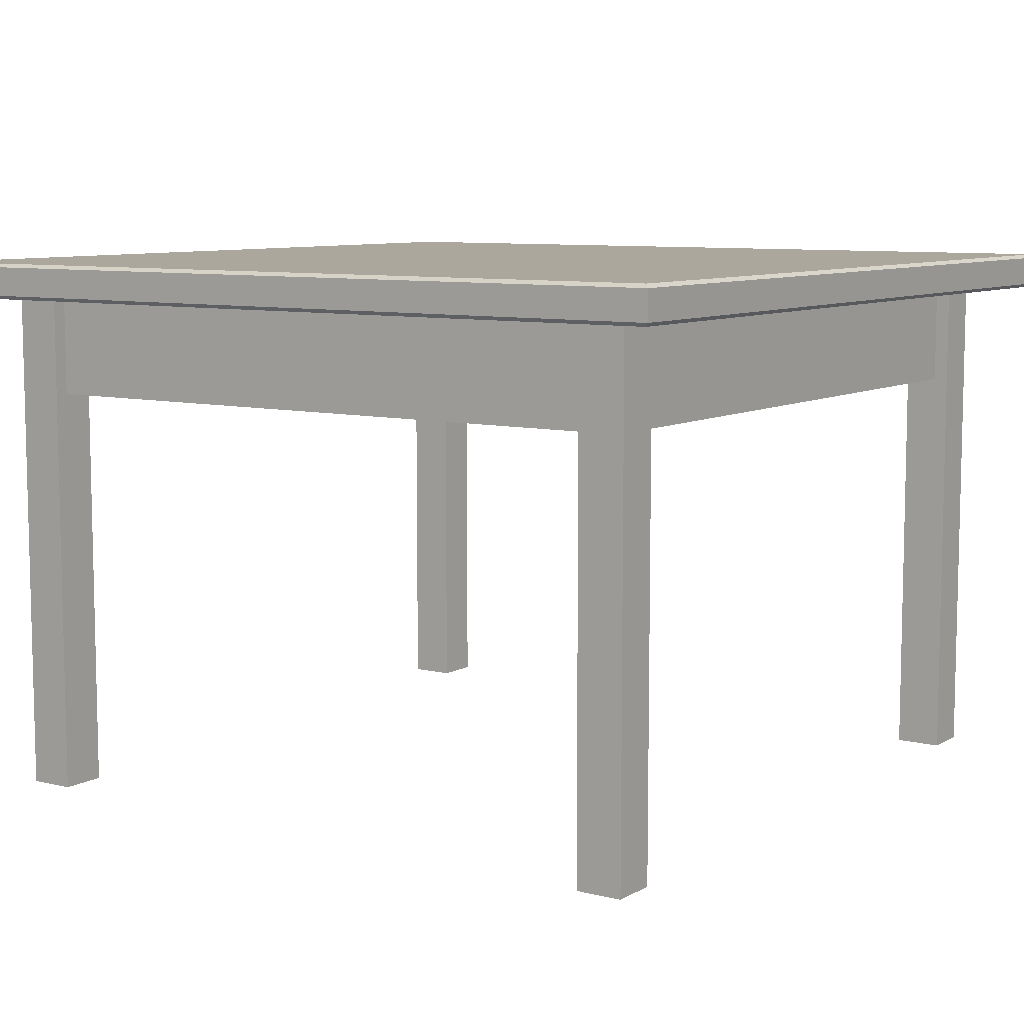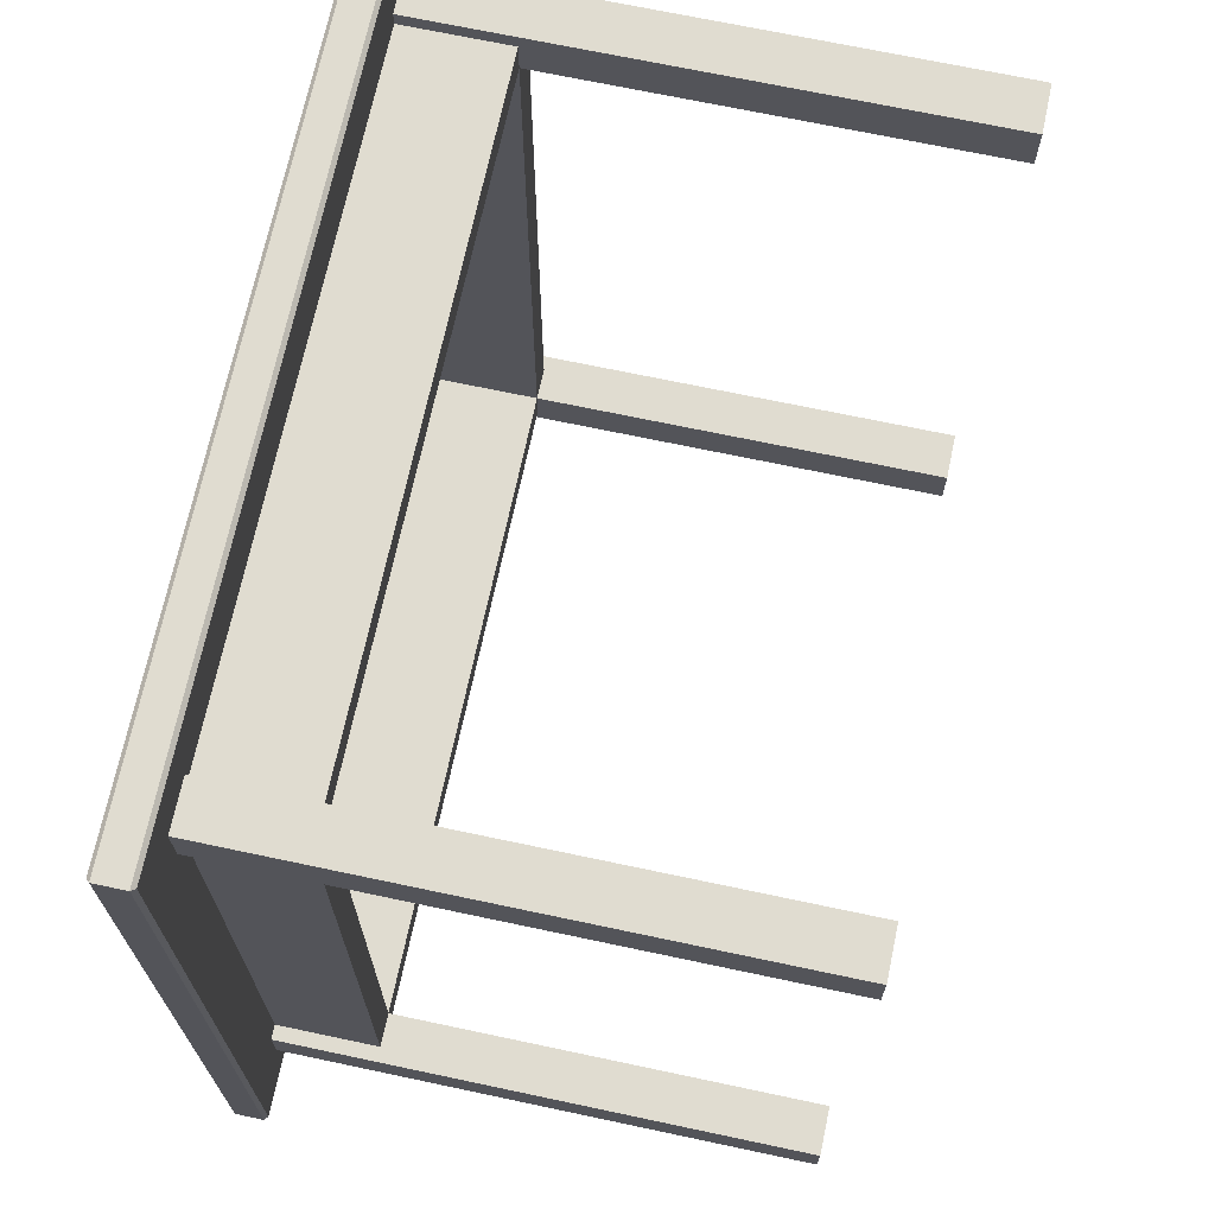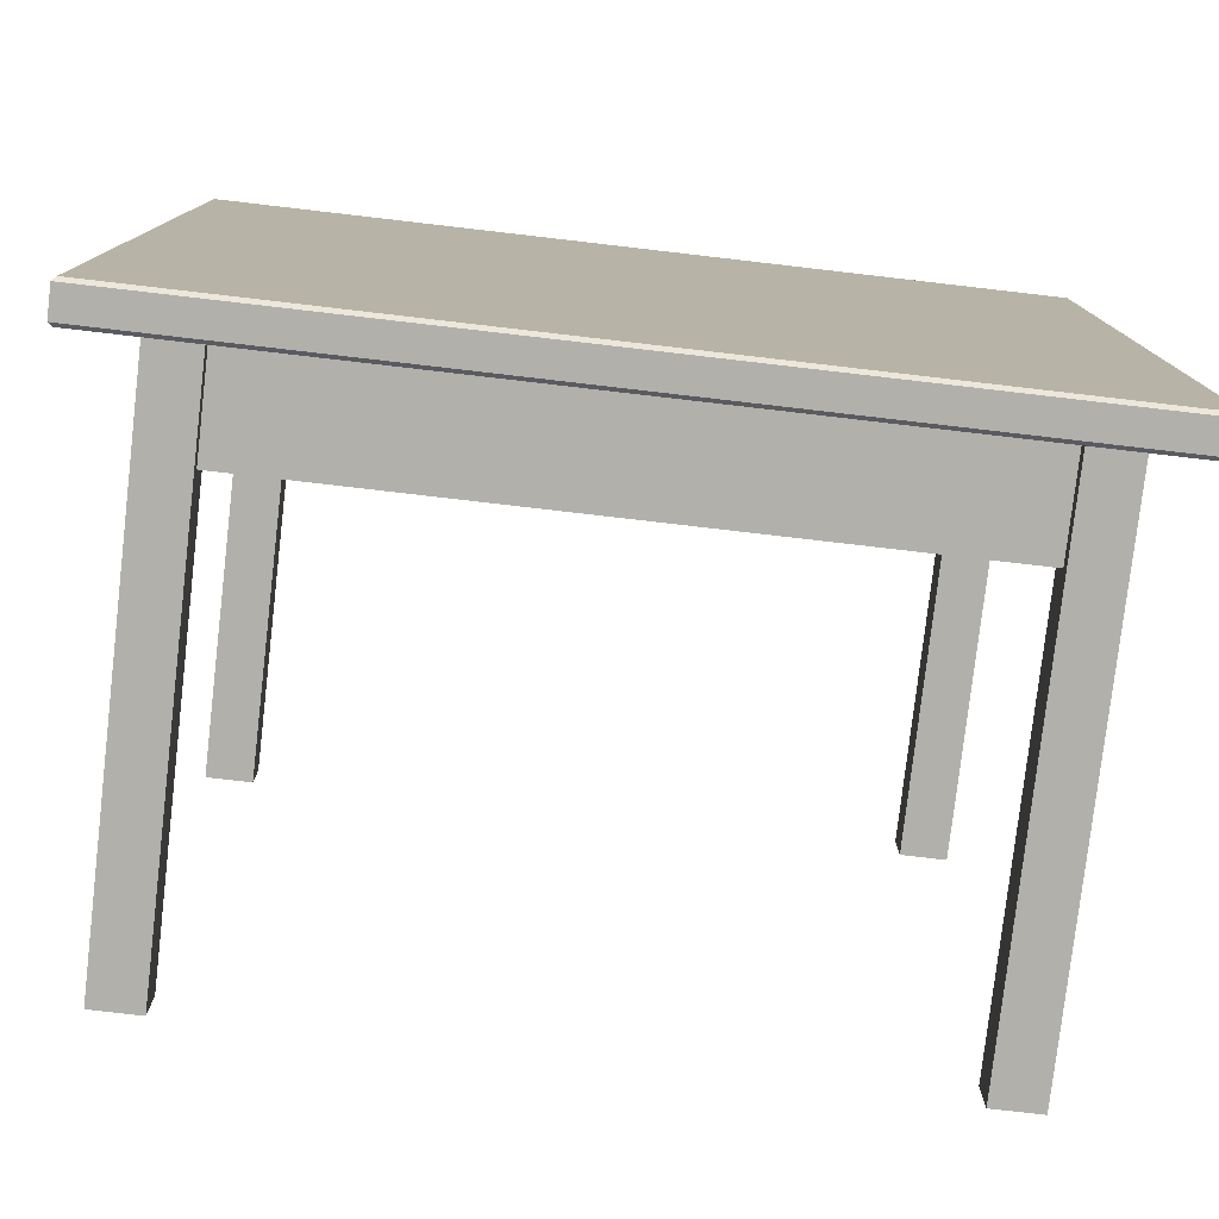
<metadata>
{"format":"obj","ext":"obj","renderer":"f3d","projection":"perspective","resolution":1024,"background":"white","views":[{"elev":8.3,"azim":124.2,"up":"+Z"},{"elev":69.7,"azim":102.0,"up":"+Y"},{"elev":-78.5,"azim":-6.6,"up":"+Y"}]}
</metadata>
<code>
v 0.125 0.125 18
v 0 29.5 18.12
v 0.125 29.38 18
v 0 29.5 18.12
v 0.125 0.125 18
v 0 0 18.12
v 0.125 0.125 18
v 29.38 29.38 18
v 29.38 0.125 18
v 29.38 29.38 18
v 0.125 0.125 18
v 0.125 29.38 18
v 29.38 29.38 18
v 0 29.5 18.12
v 29.5 29.5 18.12
v 0 29.5 18.12
v 29.38 29.38 18
v 0.125 29.38 18
v 0.125 0.125 18
v 29.5 0 18.12
v 0 0 18.12
v 29.5 0 18.12
v 0.125 0.125 18
v 29.38 0.125 18
v 0 0 18.12
v 0 29.5 19.12
v 0 29.5 18.12
v 0 29.5 19.12
v 0 0 18.12
v 0 0 19.12
v 29.5 29.5 18.12
v 29.38 0.125 18
v 29.38 29.38 18
v 29.38 0.125 18
v 29.5 29.5 18.12
v 29.5 0 18.12
v 29.5 29.5 18.12
v 0 29.5 19.12
v 29.5 29.5 19.12
v 0 29.5 19.12
v 29.5 29.5 18.12
v 0 29.5 18.12
v 0 0 18.12
v 29.5 0 19.12
v 0 0 19.12
v 29.5 0 19.12
v 0 0 18.12
v 29.5 0 18.12
v 0 29.5 19.12
v 0.125 0.125 19.25
v 0.125 29.38 19.25
v 0.125 0.125 19.25
v 0 29.5 19.12
v 0 0 19.12
v 0.125 29.38 19.25
v 29.38 0.125 19.25
v 29.38 29.38 19.25
v 29.38 0.125 19.25
v 0.125 29.38 19.25
v 0.125 0.125 19.25
v 29.5 29.5 19.12
v 0.125 29.38 19.25
v 29.38 29.38 19.25
v 0.125 29.38 19.25
v 29.5 29.5 19.12
v 0 29.5 19.12
v 29.5 0 19.12
v 29.5 29.5 18.12
v 29.5 29.5 19.12
v 29.5 29.5 18.12
v 29.5 0 19.12
v 29.5 0 18.12
v 0 0 19.12
v 29.38 0.125 19.25
v 0.125 0.125 19.25
v 29.38 0.125 19.25
v 0 0 19.12
v 29.5 0 19.12
v 29.38 0.125 19.25
v 29.5 29.5 19.12
v 29.38 29.38 19.25
v 29.5 29.5 19.12
v 29.38 0.125 19.25
v 29.5 0 19.12
v 3.625 2 0
v 3.625 2 18
v 3.625 3.625 0
v 3.625 3.625 18
v 3.625 3.625 0
v 3.625 2 18
v 3.625 2 18
v 3.625 3.625 0
v 3.625 3.625 18
v 3.625 3.625 0
v 3.625 2 18
v 3.625 2 0
v 2 3.625 0
v 3.625 3.625 0
v 2 3.625 18
v 3.625 3.625 18
v 2 3.625 18
v 3.625 3.625 0
v 3.625 3.625 0
v 2 3.625 18
v 3.625 3.625 18
v 2 3.625 18
v 3.625 3.625 0
v 2 3.625 0
v 2 2 18
v 2 3.625 18
v 3.625 2 18
v 3.625 3.625 18
v 3.625 2 18
v 2 3.625 18
v 2 3.625 18
v 3.625 2 18
v 3.625 3.625 18
v 3.625 2 18
v 2 3.625 18
v 2 2 18
v 3.625 2 0
v 2 2 0
v 3.625 2 18
v 2 2 18
v 3.625 2 18
v 2 2 0
v 2 2 0
v 3.625 2 18
v 2 2 18
v 3.625 2 18
v 2 2 0
v 3.625 2 0
v 2 3.625 0
v 2 2 0
v 3.625 3.625 0
v 3.625 2 0
v 3.625 3.625 0
v 2 2 0
v 2 2 0
v 3.625 3.625 0
v 3.625 2 0
v 3.625 3.625 0
v 2 2 0
v 2 3.625 0
v 2 2 18
v 2 2 0
v 2 3.625 18
v 2 3.625 0
v 2 3.625 18
v 2 2 0
v 2 2 0
v 2 3.625 18
v 2 3.625 0
v 2 3.625 18
v 2 2 0
v 2 2 18
v 27.5 25.88 0
v 27.5 25.88 18
v 27.5 27.5 0
v 27.5 27.5 18
v 27.5 27.5 0
v 27.5 25.88 18
v 27.5 25.88 18
v 27.5 27.5 0
v 27.5 27.5 18
v 27.5 27.5 0
v 27.5 25.88 18
v 27.5 25.88 0
v 25.88 27.5 0
v 27.5 27.5 0
v 25.88 27.5 18
v 27.5 27.5 18
v 25.88 27.5 18
v 27.5 27.5 0
v 27.5 27.5 0
v 25.88 27.5 18
v 27.5 27.5 18
v 25.88 27.5 18
v 27.5 27.5 0
v 25.88 27.5 0
v 25.88 25.88 18
v 25.88 27.5 18
v 27.5 25.88 18
v 27.5 27.5 18
v 27.5 25.88 18
v 25.88 27.5 18
v 25.88 27.5 18
v 27.5 25.88 18
v 27.5 27.5 18
v 27.5 25.88 18
v 25.88 27.5 18
v 25.88 25.88 18
v 27.5 25.88 0
v 25.88 25.88 0
v 27.5 25.88 18
v 25.88 25.88 18
v 27.5 25.88 18
v 25.88 25.88 0
v 25.88 25.88 0
v 27.5 25.88 18
v 25.88 25.88 18
v 27.5 25.88 18
v 25.88 25.88 0
v 27.5 25.88 0
v 25.88 27.5 0
v 25.88 25.88 0
v 27.5 27.5 0
v 27.5 25.88 0
v 27.5 27.5 0
v 25.88 25.88 0
v 25.88 25.88 0
v 27.5 27.5 0
v 27.5 25.88 0
v 27.5 27.5 0
v 25.88 25.88 0
v 25.88 27.5 0
v 25.88 25.88 18
v 25.88 25.88 0
v 25.88 27.5 18
v 25.88 27.5 0
v 25.88 27.5 18
v 25.88 25.88 0
v 25.88 25.88 0
v 25.88 27.5 18
v 25.88 27.5 0
v 25.88 27.5 18
v 25.88 25.88 0
v 25.88 25.88 18
v 27.5 2 4.441e-16
v 27.5 2 18
v 27.5 3.625 4.441e-16
v 27.5 3.625 18
v 27.5 3.625 4.441e-16
v 27.5 2 18
v 27.5 2 18
v 27.5 3.625 4.441e-16
v 27.5 3.625 18
v 27.5 3.625 4.441e-16
v 27.5 2 18
v 27.5 2 4.441e-16
v 25.88 3.625 4.441e-16
v 27.5 3.625 4.441e-16
v 25.88 3.625 18
v 27.5 3.625 18
v 25.88 3.625 18
v 27.5 3.625 4.441e-16
v 27.5 3.625 4.441e-16
v 25.88 3.625 18
v 27.5 3.625 18
v 25.88 3.625 18
v 27.5 3.625 4.441e-16
v 25.88 3.625 4.441e-16
v 25.88 2 18
v 25.88 3.625 18
v 27.5 2 18
v 27.5 3.625 18
v 27.5 2 18
v 25.88 3.625 18
v 25.88 3.625 18
v 27.5 2 18
v 27.5 3.625 18
v 27.5 2 18
v 25.88 3.625 18
v 25.88 2 18
v 27.5 2 4.441e-16
v 25.88 2 4.441e-16
v 27.5 2 18
v 25.88 2 18
v 27.5 2 18
v 25.88 2 4.441e-16
v 25.88 2 4.441e-16
v 27.5 2 18
v 25.88 2 18
v 27.5 2 18
v 25.88 2 4.441e-16
v 27.5 2 4.441e-16
v 25.88 3.625 4.441e-16
v 25.88 2 4.441e-16
v 27.5 3.625 4.441e-16
v 27.5 2 4.441e-16
v 27.5 3.625 4.441e-16
v 25.88 2 4.441e-16
v 25.88 2 4.441e-16
v 27.5 3.625 4.441e-16
v 27.5 2 4.441e-16
v 27.5 3.625 4.441e-16
v 25.88 2 4.441e-16
v 25.88 3.625 4.441e-16
v 25.88 2 18
v 25.88 2 4.441e-16
v 25.88 3.625 18
v 25.88 3.625 4.441e-16
v 25.88 3.625 18
v 25.88 2 4.441e-16
v 25.88 2 4.441e-16
v 25.88 3.625 18
v 25.88 3.625 4.441e-16
v 25.88 3.625 18
v 25.88 2 4.441e-16
v 25.88 2 18
v 25.88 25.88 14.5
v 25.88 3.625 14.5
v 27 25.88 14.5
v 27 3.625 14.5
v 27 25.88 14.5
v 25.88 3.625 14.5
v 25.88 3.625 14.5
v 27 25.88 14.5
v 27 3.625 14.5
v 27 25.88 14.5
v 25.88 3.625 14.5
v 25.88 25.88 14.5
v 27 3.625 14.5
v 27 3.625 18
v 27 25.88 14.5
v 27 25.88 18
v 27 25.88 14.5
v 27 3.625 18
v 27 3.625 18
v 27 25.88 14.5
v 27 25.88 18
v 27 25.88 14.5
v 27 3.625 18
v 27 3.625 14.5
v 27 3.625 14.5
v 25.88 3.625 14.5
v 27 3.625 18
v 25.88 3.625 18
v 27 3.625 18
v 25.88 3.625 14.5
v 25.88 3.625 14.5
v 27 3.625 18
v 25.88 3.625 18
v 27 3.625 18
v 25.88 3.625 14.5
v 27 3.625 14.5
v 25.88 3.625 18
v 25.88 3.625 14.5
v 25.88 25.88 18
v 25.88 25.88 14.5
v 25.88 25.88 18
v 25.88 3.625 14.5
v 25.88 3.625 14.5
v 25.88 25.88 18
v 25.88 25.88 14.5
v 25.88 25.88 18
v 25.88 3.625 14.5
v 25.88 3.625 18
v 25.88 25.88 14.5
v 27 25.88 14.5
v 25.88 25.88 18
v 27 25.88 18
v 25.88 25.88 18
v 27 25.88 14.5
v 27 25.88 14.5
v 25.88 25.88 18
v 27 25.88 18
v 25.88 25.88 18
v 27 25.88 14.5
v 25.88 25.88 14.5
v 25.88 3.625 18
v 25.88 25.88 18
v 27 3.625 18
v 27 25.88 18
v 27 3.625 18
v 25.88 25.88 18
v 25.88 25.88 18
v 27 3.625 18
v 27 25.88 18
v 27 3.625 18
v 25.88 25.88 18
v 25.88 3.625 18
v 3.625 25.88 14.5
v 25.88 25.88 14.5
v 3.625 27 14.5
v 25.88 27 14.5
v 3.625 27 14.5
v 25.88 25.88 14.5
v 25.88 25.88 14.5
v 3.625 27 14.5
v 25.88 27 14.5
v 3.625 27 14.5
v 25.88 25.88 14.5
v 3.625 25.88 14.5
v 25.88 27 14.5
v 25.88 27 18
v 3.625 27 14.5
v 3.625 27 18
v 3.625 27 14.5
v 25.88 27 18
v 25.88 27 18
v 3.625 27 14.5
v 3.625 27 18
v 3.625 27 14.5
v 25.88 27 18
v 25.88 27 14.5
v 25.88 27 14.5
v 25.88 25.88 14.5
v 25.88 27 18
v 25.88 25.88 18
v 25.88 27 18
v 25.88 25.88 14.5
v 25.88 25.88 14.5
v 25.88 27 18
v 25.88 25.88 18
v 25.88 27 18
v 25.88 25.88 14.5
v 25.88 27 14.5
v 25.88 25.88 18
v 25.88 25.88 14.5
v 3.625 25.88 18
v 3.625 25.88 14.5
v 3.625 25.88 18
v 25.88 25.88 14.5
v 25.88 25.88 14.5
v 3.625 25.88 18
v 3.625 25.88 14.5
v 3.625 25.88 18
v 25.88 25.88 14.5
v 25.88 25.88 18
v 3.625 25.88 14.5
v 3.625 27 14.5
v 3.625 25.88 18
v 3.625 27 18
v 3.625 25.88 18
v 3.625 27 14.5
v 3.625 27 14.5
v 3.625 25.88 18
v 3.625 27 18
v 3.625 25.88 18
v 3.625 27 14.5
v 3.625 25.88 14.5
v 25.88 25.88 18
v 3.625 25.88 18
v 25.88 27 18
v 3.625 27 18
v 25.88 27 18
v 3.625 25.88 18
v 3.625 25.88 18
v 25.88 27 18
v 3.625 27 18
v 25.88 27 18
v 3.625 25.88 18
v 25.88 25.88 18
v 3.625 2.5 14.5
v 25.88 2.5 14.5
v 3.625 3.625 14.5
v 25.88 3.625 14.5
v 3.625 3.625 14.5
v 25.88 2.5 14.5
v 25.88 2.5 14.5
v 3.625 3.625 14.5
v 25.88 3.625 14.5
v 3.625 3.625 14.5
v 25.88 2.5 14.5
v 3.625 2.5 14.5
v 25.88 3.625 14.5
v 25.88 3.625 18
v 3.625 3.625 14.5
v 3.625 3.625 18
v 3.625 3.625 14.5
v 25.88 3.625 18
v 25.88 3.625 18
v 3.625 3.625 14.5
v 3.625 3.625 18
v 3.625 3.625 14.5
v 25.88 3.625 18
v 25.88 3.625 14.5
v 25.88 3.625 14.5
v 25.88 2.5 14.5
v 25.88 3.625 18
v 25.88 2.5 18
v 25.88 3.625 18
v 25.88 2.5 14.5
v 25.88 2.5 14.5
v 25.88 3.625 18
v 25.88 2.5 18
v 25.88 3.625 18
v 25.88 2.5 14.5
v 25.88 3.625 14.5
v 25.88 2.5 18
v 25.88 2.5 14.5
v 3.625 2.5 18
v 3.625 2.5 14.5
v 3.625 2.5 18
v 25.88 2.5 14.5
v 25.88 2.5 14.5
v 3.625 2.5 18
v 3.625 2.5 14.5
v 3.625 2.5 18
v 25.88 2.5 14.5
v 25.88 2.5 18
v 3.625 2.5 14.5
v 3.625 3.625 14.5
v 3.625 2.5 18
v 3.625 3.625 18
v 3.625 2.5 18
v 3.625 3.625 14.5
v 3.625 3.625 14.5
v 3.625 2.5 18
v 3.625 3.625 18
v 3.625 2.5 18
v 3.625 3.625 14.5
v 3.625 2.5 14.5
v 25.88 2.5 18
v 3.625 2.5 18
v 25.88 3.625 18
v 3.625 3.625 18
v 25.88 3.625 18
v 3.625 2.5 18
v 3.625 2.5 18
v 25.88 3.625 18
v 3.625 3.625 18
v 25.88 3.625 18
v 3.625 2.5 18
v 25.88 2.5 18
v 2.5 25.88 14.5
v 2.5 3.625 14.5
v 3.625 25.88 14.5
v 3.625 3.625 14.5
v 3.625 25.88 14.5
v 2.5 3.625 14.5
v 2.5 3.625 14.5
v 3.625 25.88 14.5
v 3.625 3.625 14.5
v 3.625 25.88 14.5
v 2.5 3.625 14.5
v 2.5 25.88 14.5
v 3.625 3.625 14.5
v 3.625 3.625 18
v 3.625 25.88 14.5
v 3.625 25.88 18
v 3.625 25.88 14.5
v 3.625 3.625 18
v 3.625 3.625 18
v 3.625 25.88 14.5
v 3.625 25.88 18
v 3.625 25.88 14.5
v 3.625 3.625 18
v 3.625 3.625 14.5
v 3.625 3.625 14.5
v 2.5 3.625 14.5
v 3.625 3.625 18
v 2.5 3.625 18
v 3.625 3.625 18
v 2.5 3.625 14.5
v 2.5 3.625 14.5
v 3.625 3.625 18
v 2.5 3.625 18
v 3.625 3.625 18
v 2.5 3.625 14.5
v 3.625 3.625 14.5
v 2.5 3.625 18
v 2.5 3.625 14.5
v 2.5 25.88 18
v 2.5 25.88 14.5
v 2.5 25.88 18
v 2.5 3.625 14.5
v 2.5 3.625 14.5
v 2.5 25.88 18
v 2.5 25.88 14.5
v 2.5 25.88 18
v 2.5 3.625 14.5
v 2.5 3.625 18
v 2.5 25.88 14.5
v 3.625 25.88 14.5
v 2.5 25.88 18
v 3.625 25.88 18
v 2.5 25.88 18
v 3.625 25.88 14.5
v 3.625 25.88 14.5
v 2.5 25.88 18
v 3.625 25.88 18
v 2.5 25.88 18
v 3.625 25.88 14.5
v 2.5 25.88 14.5
v 2.5 3.625 18
v 2.5 25.88 18
v 3.625 3.625 18
v 3.625 25.88 18
v 3.625 3.625 18
v 2.5 25.88 18
v 2.5 25.88 18
v 3.625 3.625 18
v 3.625 25.88 18
v 3.625 3.625 18
v 2.5 25.88 18
v 2.5 3.625 18
v 3.625 25.88 0
v 3.625 25.88 18
v 3.625 27.5 0
v 3.625 27.5 18
v 3.625 27.5 0
v 3.625 25.88 18
v 3.625 25.88 18
v 3.625 27.5 0
v 3.625 27.5 18
v 3.625 27.5 0
v 3.625 25.88 18
v 3.625 25.88 0
v 2 27.5 0
v 3.625 27.5 0
v 2 27.5 18
v 3.625 27.5 18
v 2 27.5 18
v 3.625 27.5 0
v 3.625 27.5 0
v 2 27.5 18
v 3.625 27.5 18
v 2 27.5 18
v 3.625 27.5 0
v 2 27.5 0
v 2 25.88 18
v 2 27.5 18
v 3.625 25.88 18
v 3.625 27.5 18
v 3.625 25.88 18
v 2 27.5 18
v 2 27.5 18
v 3.625 25.88 18
v 3.625 27.5 18
v 3.625 25.88 18
v 2 27.5 18
v 2 25.88 18
v 3.625 25.88 0
v 2 25.88 0
v 3.625 25.88 18
v 2 25.88 18
v 3.625 25.88 18
v 2 25.88 0
v 2 25.88 0
v 3.625 25.88 18
v 2 25.88 18
v 3.625 25.88 18
v 2 25.88 0
v 3.625 25.88 0
v 2 27.5 0
v 2 25.88 0
v 3.625 27.5 0
v 3.625 25.88 0
v 3.625 27.5 0
v 2 25.88 0
v 2 25.88 0
v 3.625 27.5 0
v 3.625 25.88 0
v 3.625 27.5 0
v 2 25.88 0
v 2 27.5 0
v 2 25.88 18
v 2 25.88 0
v 2 27.5 18
v 2 27.5 0
v 2 27.5 18
v 2 25.88 0
v 2 25.88 0
v 2 27.5 18
v 2 27.5 0
v 2 27.5 18
v 2 25.88 0
v 2 25.88 18
g large end table
f 1 2 3
f 4 5 6
f 7 8 9
f 10 11 12
f 13 14 15
f 16 17 18
f 19 20 21
f 22 23 24
f 25 26 27
f 28 29 30
f 31 32 33
f 34 35 36
f 37 38 39
f 40 41 42
f 43 44 45
f 46 47 48
f 49 50 51
f 52 53 54
f 55 56 57
f 58 59 60
f 61 62 63
f 64 65 66
f 67 68 69
f 70 71 72
f 73 74 75
f 76 77 78
f 79 80 81
f 82 83 84
f 85 86 87
f 88 89 90
f 91 92 93
f 94 95 96
f 97 98 99
f 100 101 102
f 103 104 105
f 106 107 108
f 109 110 111
f 112 113 114
f 115 116 117
f 118 119 120
f 121 122 123
f 124 125 126
f 127 128 129
f 130 131 132
f 133 134 135
f 136 137 138
f 139 140 141
f 142 143 144
f 145 146 147
f 148 149 150
f 151 152 153
f 154 155 156
f 157 158 159
f 160 161 162
f 163 164 165
f 166 167 168
f 169 170 171
f 172 173 174
f 175 176 177
f 178 179 180
f 181 182 183
f 184 185 186
f 187 188 189
f 190 191 192
f 193 194 195
f 196 197 198
f 199 200 201
f 202 203 204
f 205 206 207
f 208 209 210
f 211 212 213
f 214 215 216
f 217 218 219
f 220 221 222
f 223 224 225
f 226 227 228
f 229 230 231
f 232 233 234
f 235 236 237
f 238 239 240
f 241 242 243
f 244 245 246
f 247 248 249
f 250 251 252
f 253 254 255
f 256 257 258
f 259 260 261
f 262 263 264
f 265 266 267
f 268 269 270
f 271 272 273
f 274 275 276
f 277 278 279
f 280 281 282
f 283 284 285
f 286 287 288
f 289 290 291
f 292 293 294
f 295 296 297
f 298 299 300
f 301 302 303
f 304 305 306
f 307 308 309
f 310 311 312
f 313 314 315
f 316 317 318
f 319 320 321
f 322 323 324
f 325 326 327
f 328 329 330
f 331 332 333
f 334 335 336
f 337 338 339
f 340 341 342
f 343 344 345
f 346 347 348
f 349 350 351
f 352 353 354
f 355 356 357
f 358 359 360
f 361 362 363
f 364 365 366
f 367 368 369
f 370 371 372
f 373 374 375
f 376 377 378
f 379 380 381
f 382 383 384
f 385 386 387
f 388 389 390
f 391 392 393
f 394 395 396
f 397 398 399
f 400 401 402
f 403 404 405
f 406 407 408
f 409 410 411
f 412 413 414
f 415 416 417
f 418 419 420
f 421 422 423
f 424 425 426
f 427 428 429
f 430 431 432
f 433 434 435
f 436 437 438
f 439 440 441
f 442 443 444
f 445 446 447
f 448 449 450
f 451 452 453
f 454 455 456
f 457 458 459
f 460 461 462
f 463 464 465
f 466 467 468
f 469 470 471
f 472 473 474
f 475 476 477
f 478 479 480
f 481 482 483
f 484 485 486
f 487 488 489
f 490 491 492
f 493 494 495
f 496 497 498
f 499 500 501
f 502 503 504
f 505 506 507
f 508 509 510
f 511 512 513
f 514 515 516
f 517 518 519
f 520 521 522
f 523 524 525
f 526 527 528
f 529 530 531
f 532 533 534
f 535 536 537
f 538 539 540
f 541 542 543
f 544 545 546
f 547 548 549
f 550 551 552
f 553 554 555
f 556 557 558
f 559 560 561
f 562 563 564
f 565 566 567
f 568 569 570
f 571 572 573
f 574 575 576
f 577 578 579
f 580 581 582
f 583 584 585
f 586 587 588
f 589 590 591
f 592 593 594
f 595 596 597
f 598 599 600
f 601 602 603
f 604 605 606
f 607 608 609
f 610 611 612
f 613 614 615
f 616 617 618
f 619 620 621
f 622 623 624
f 625 626 627
f 628 629 630
f 631 632 633
f 634 635 636
f 637 638 639
f 640 641 642
f 643 644 645
f 646 647 648
f 649 650 651
f 652 653 654
f 655 656 657
f 658 659 660

</code>
